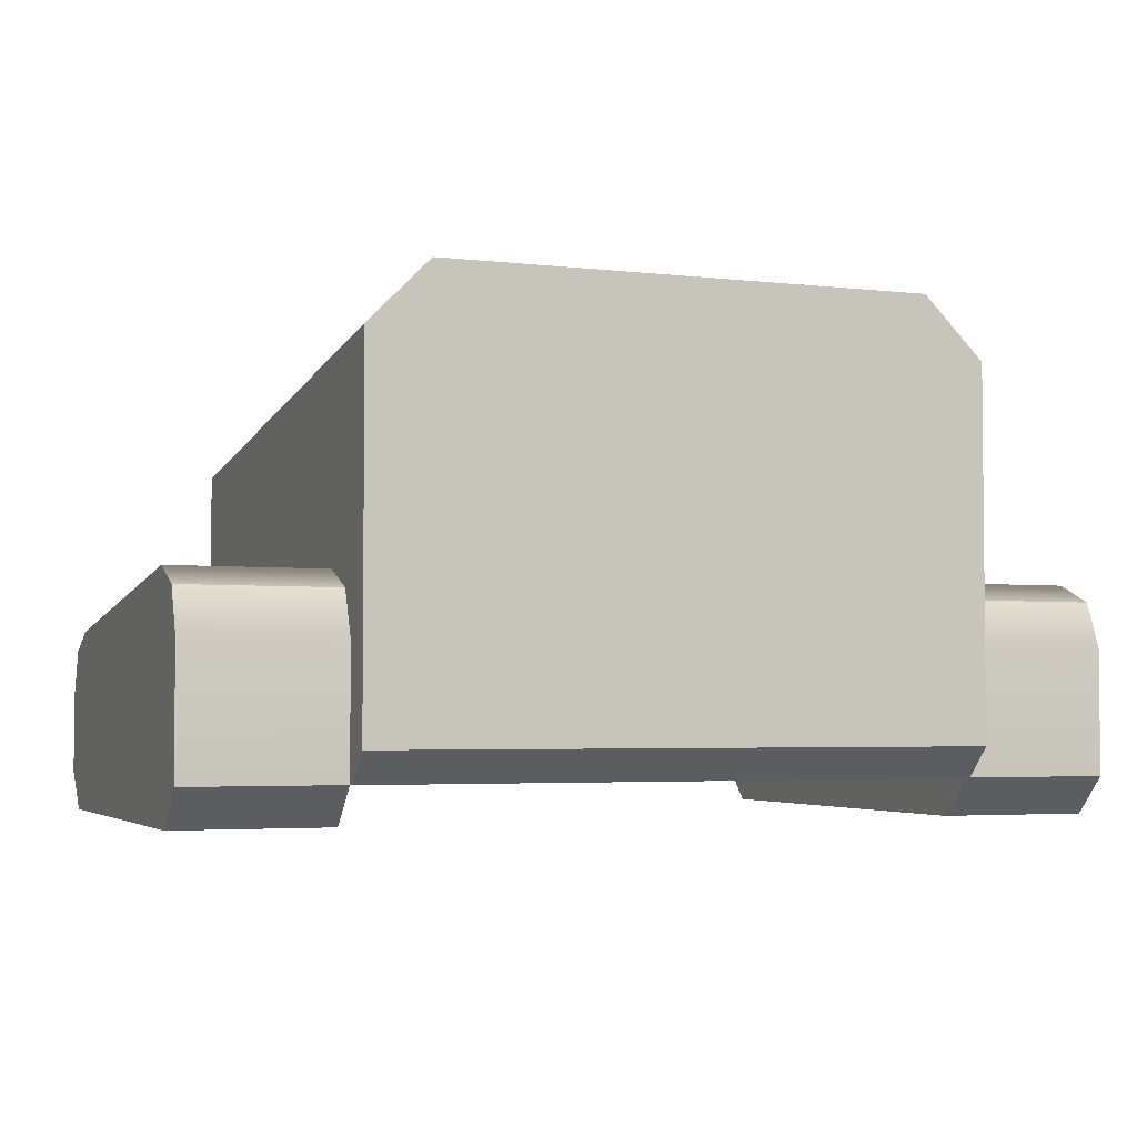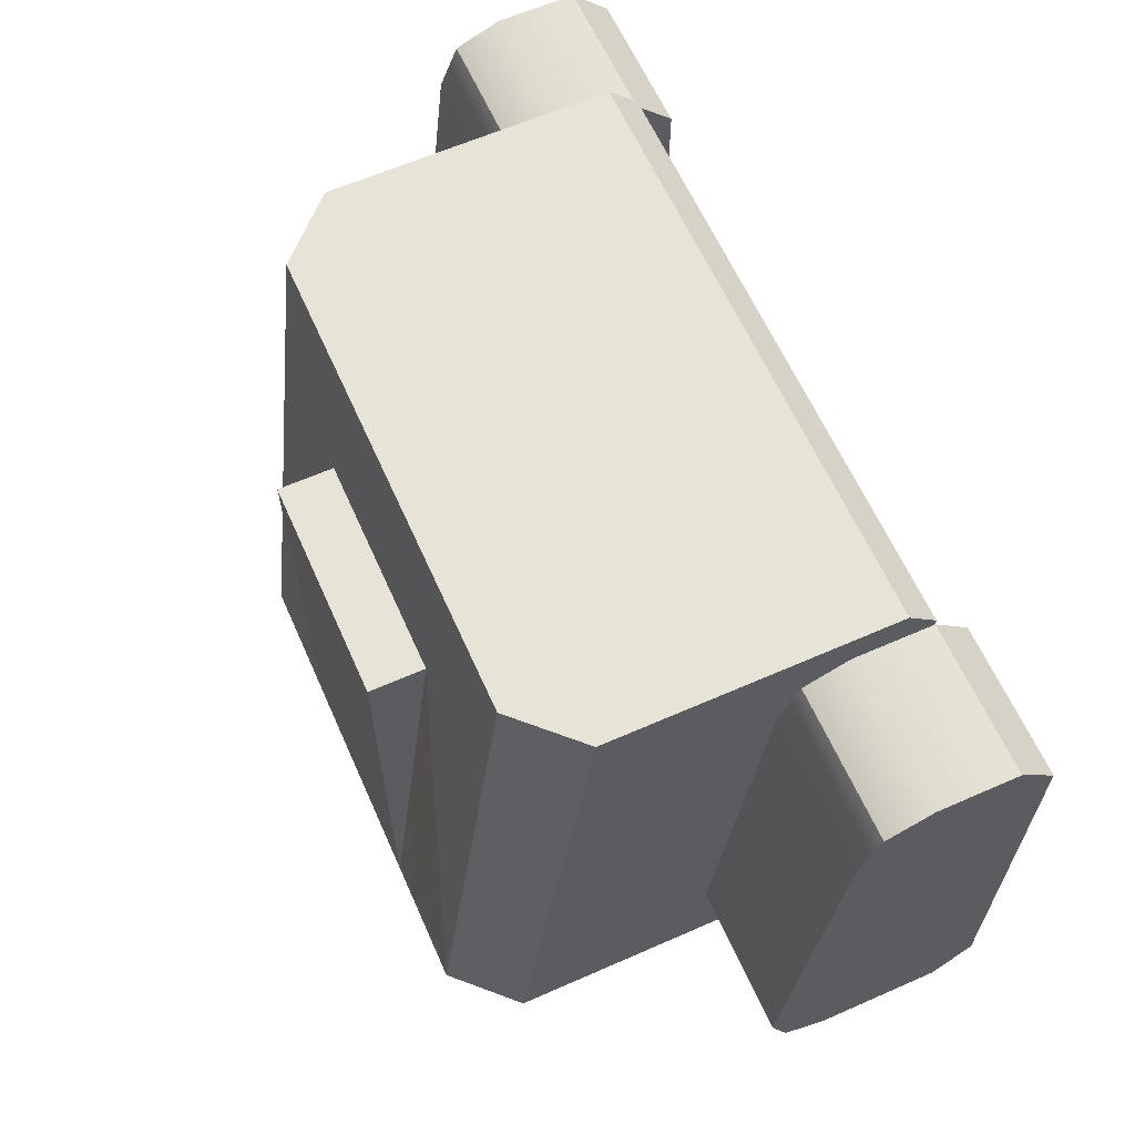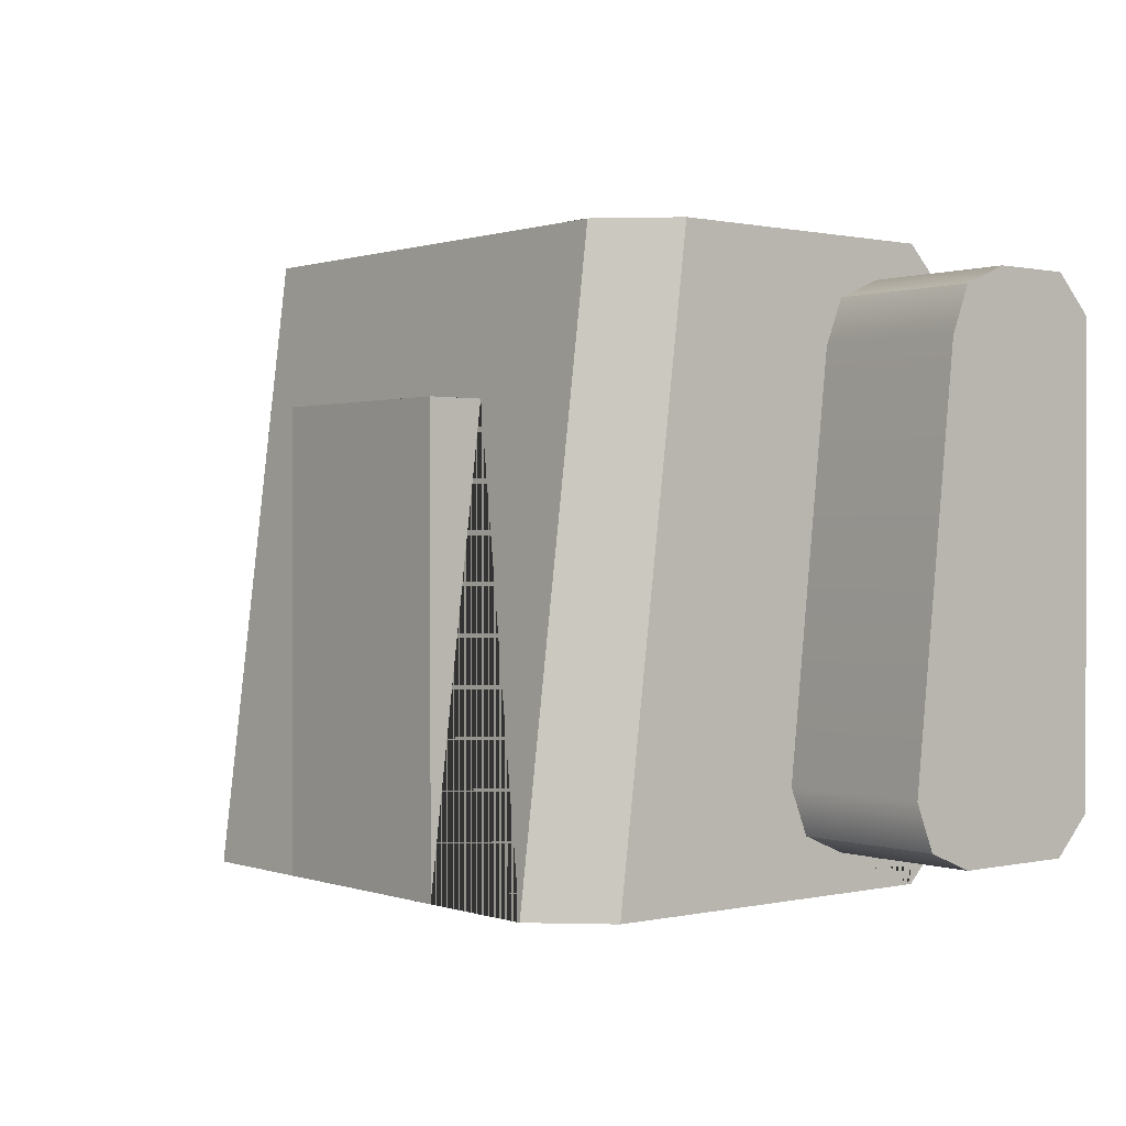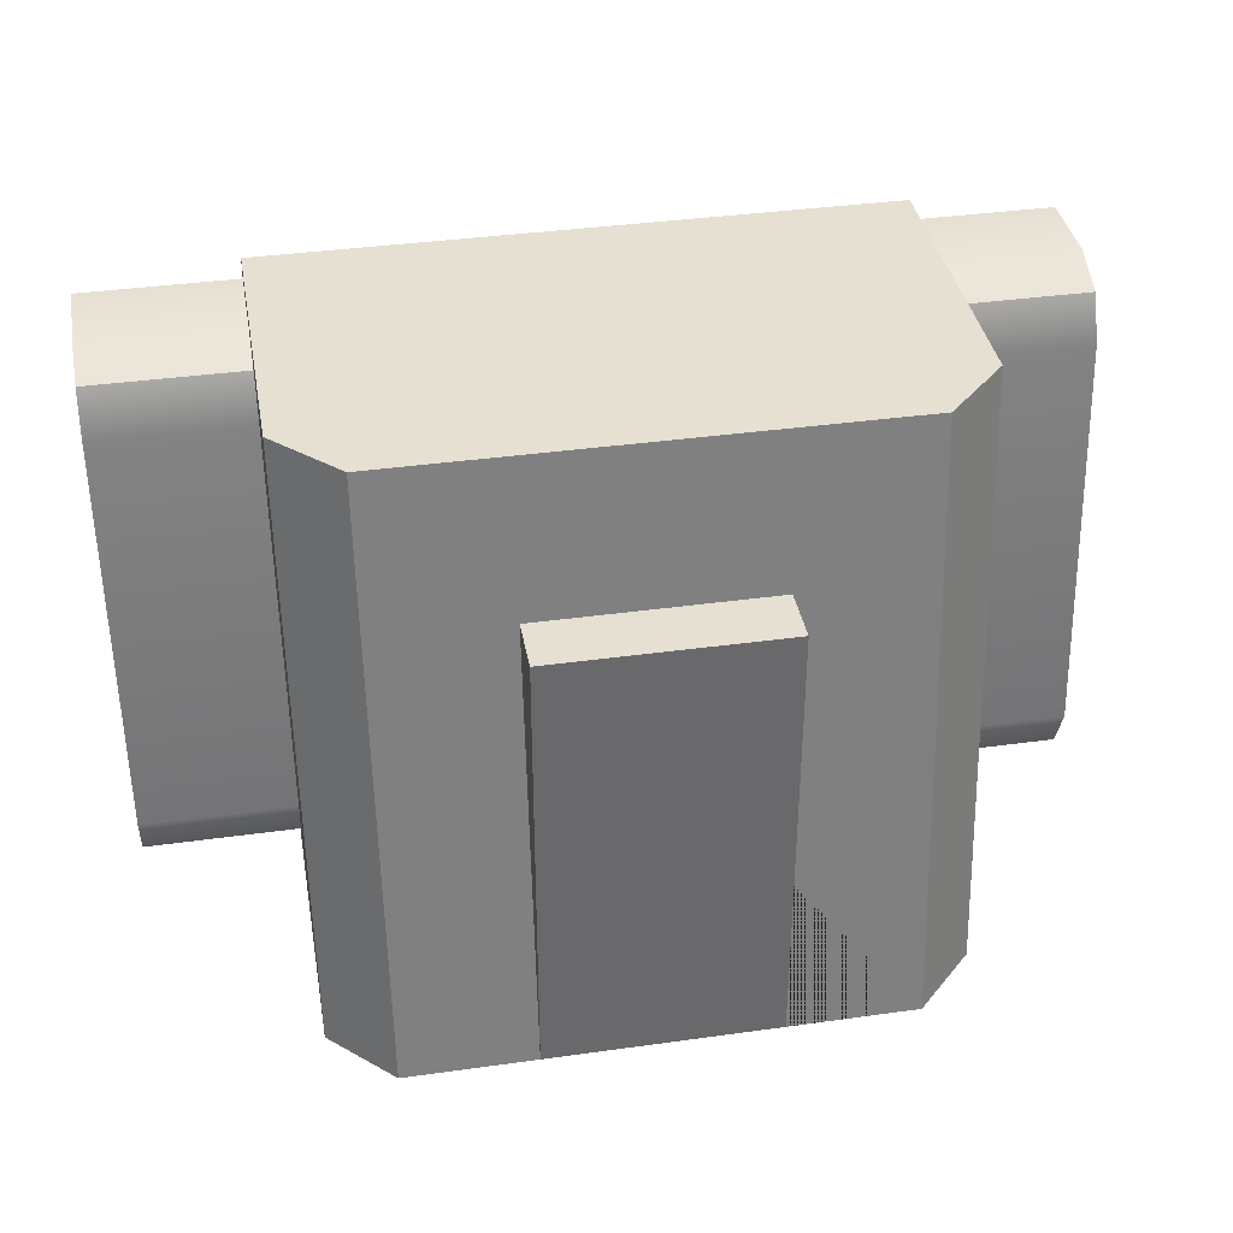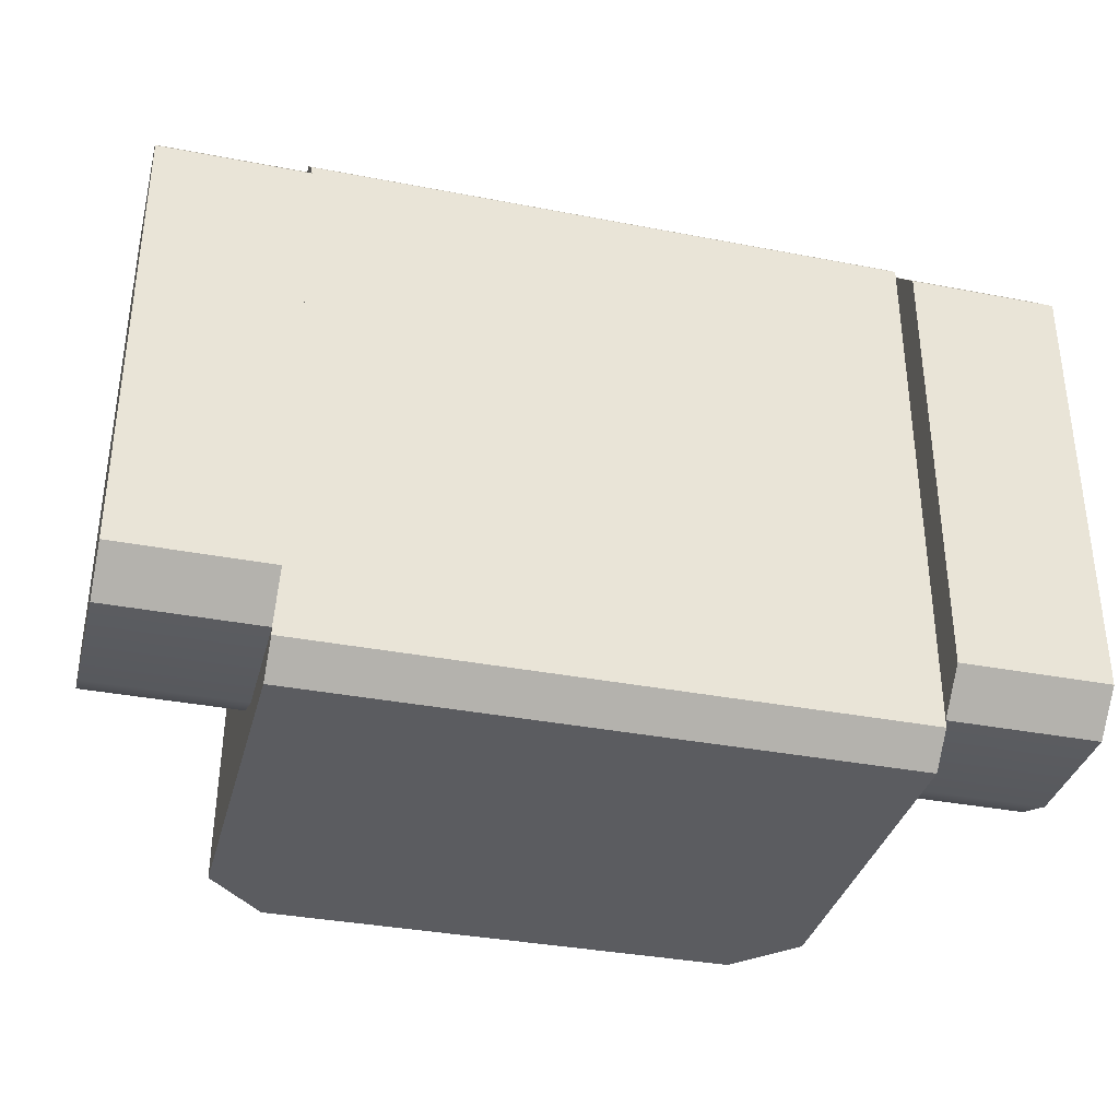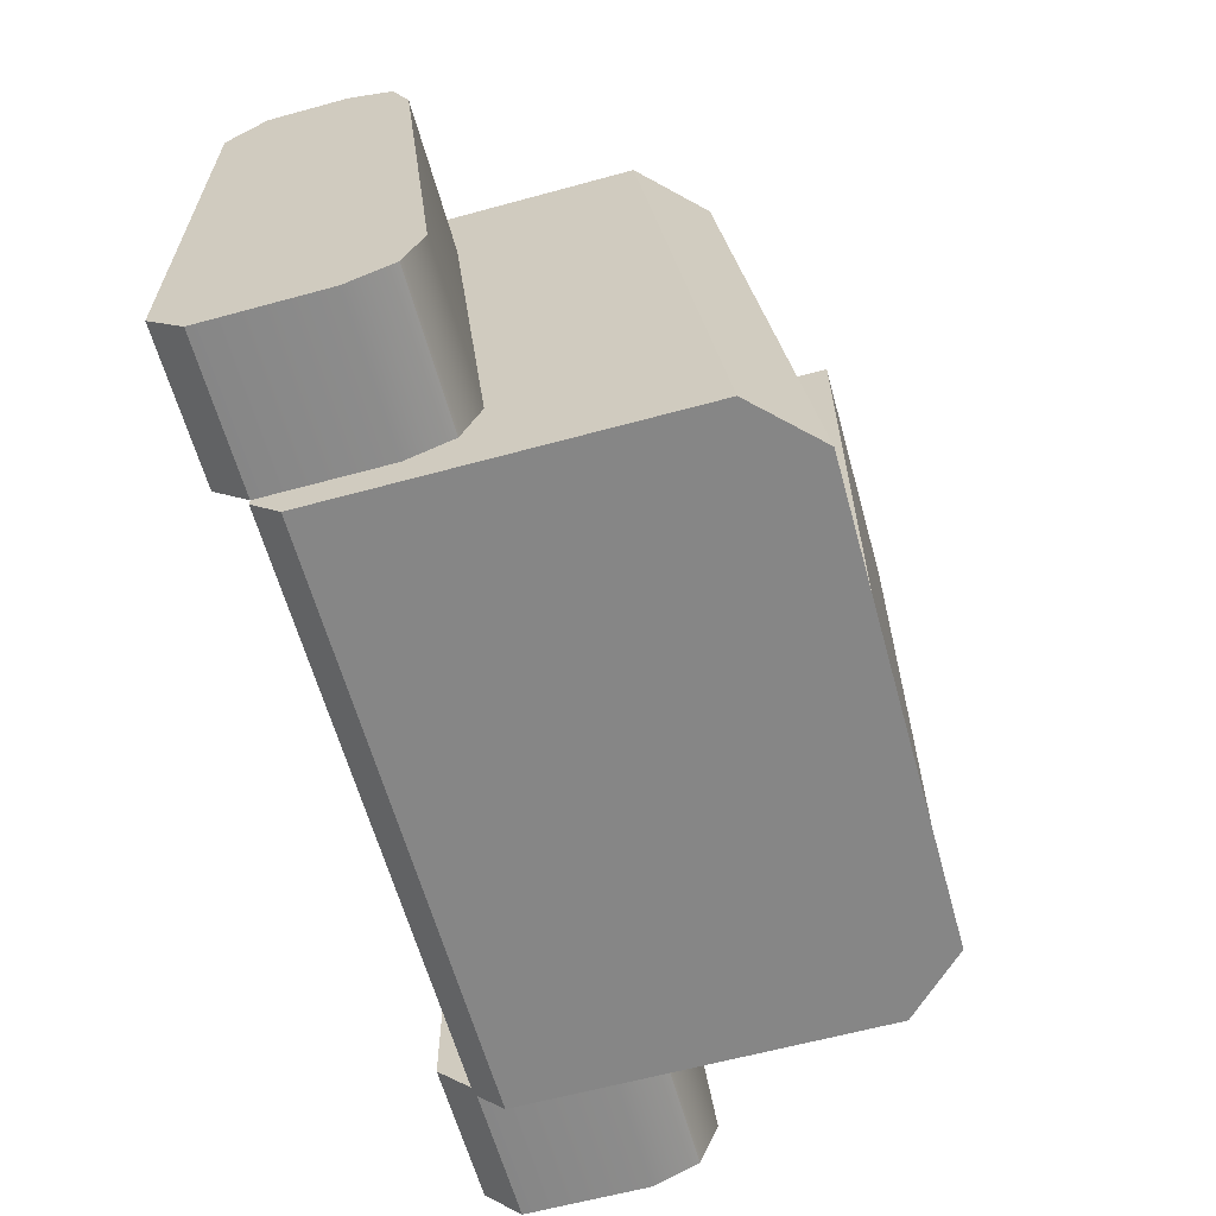
<metadata>
{"format":"obj","ext":"obj","renderer":"f3d","projection":"perspective","resolution":1024,"background":"white","views":[{"elev":-3.6,"azim":158.9,"up":"+Y"},{"elev":62.6,"azim":-114.0,"up":"+Z"},{"elev":0.6,"azim":-129.3,"up":"+Z"},{"elev":37.6,"azim":169.9,"up":"+Z"},{"elev":-35.2,"azim":-14.4,"up":"+Z"},{"elev":-62.1,"azim":105.5,"up":"+Z"}]}
</metadata>
<code>
g default
v -0.4 -0.26 0.4
v 0.4 -0.26 0.4
v 0.4 0.1198 0.4
v 0.32 0.2004 0.4
v -0.32 0.2004 0.4
v -0.4 0.1198 0.4
v -0.4 -0.26 -0.4
v -0.4 -0.3 -0.36
v -0.4 -0.3 -0.35
v -0.4 -0.1353 -0.35
v -0.4 -0.075 -0.325
v -0.4 -0.05 -0.2647
v -0.4 -0.1091 0.2647
v -0.4 -0.1341 0.325
v -0.4 -0.1944 0.35
v -0.4 -0.3 0.35
v -0.4 -0.3 0.36
v -0.4 0.2194 -0.4
v 0.4 -0.3 0.36
v 0.4 -0.3 0.35
v 0.4 -0.1944 0.35
v 0.4 -0.1341 0.325
v 0.4 -0.1091 0.2647
v 0.4 -0.05 -0.2647
v 0.4 -0.075 -0.325
v 0.4 -0.1353 -0.35
v 0.4 -0.3 -0.35
v 0.4 -0.3 -0.36
v 0.4 -0.26 -0.4
v 0.4 0.2194 -0.4
v 0.32 0.3 -0.4
v -0.32 0.3 -0.4
v 0.15 0.3 -0.4
v 0.15 0.2253 0.2
v -0.15 0.2253 0.2
v -0.15 0.3 -0.4
v -0.6 -0.1353 -0.35
v -0.6 -0.3 -0.35
v -0.6 -0.075 -0.325
v -0.6 -0.05 -0.2647
v -0.6 -0.1091 0.2647
v -0.6 -0.1341 0.325
v -0.6 -0.1944 0.35
v -0.6 -0.3 0.35
v 0.6 -0.3 0.35
v 0.6 -0.1944 0.35
v 0.6 -0.1341 0.325
v 0.6 -0.1091 0.2647
v 0.6 -0.05 -0.2647
v 0.6 -0.075 -0.325
v 0.6 -0.1353 -0.35
v 0.6 -0.3 -0.35
v -0.6 -0.35 -0.3
v -0.6 -0.35 0.3
v -0.4 -0.35 -0.3
v 0.4 -0.35 0.3
v 0.6 -0.35 0.3
v 0.6 -0.35 -0.3
v -0.4 -0.35 0.3
v 0.4 -0.35 -0.3
v 0.15 0.3 0.2
v -0.15 0.3 0.2
g pCube6
f 1 2 3 4 5 6
f 7 8 9 10 11 12 13 14 15 16 17 1 6 18
f 1 17 19 2
f 2 19 20 21 22 23 24 25 26 27 28 29 30 3
f 4 3 30 31
f 32 5 4 31 33 34 35 36
f 6 5 32 18
f 18 32 36 33 31 30 29 7
f 28 8 7 29
f 37 10 9 38
f 11 10 37 39
f 12 11 39 40
f 41 13 12 40
f 14 13 41 42
f 15 14 42 43
f 44 16 15 43
f 20 19 17 16 9 8 28 27
f 20 45 46 21
f 22 21 46 47
f 23 22 47 48
f 23 48 49 24
f 25 24 49 50
f 26 25 50 51
f 26 51 52 27
f 38 53 54 44 43 42 41 40 39 37
f 38 9 55 53
f 16 44 54 59
f 45 20 56 57
f 45 57 58 52 51 50 49 48 47 46
f 27 52 58 60
f 53 55 59 54
f 16 59 55 9
f 27 60 56 20
f 60 58 57 56
f 34 61 62 35
f 33 61 34
f 62 61 33 36
f 35 62 36

</code>
